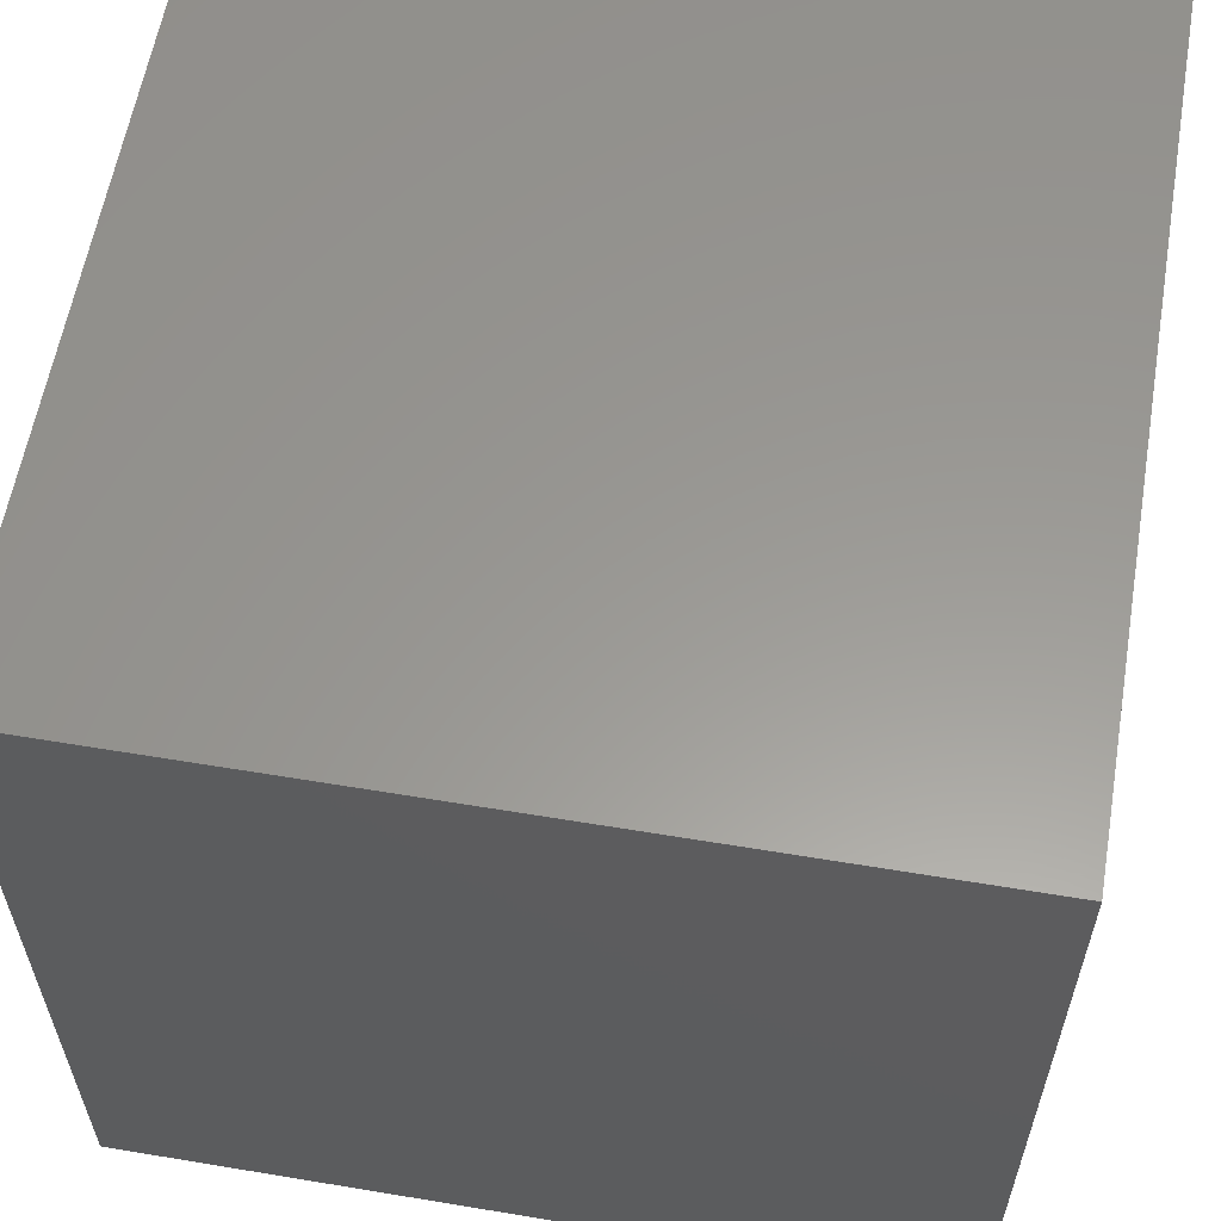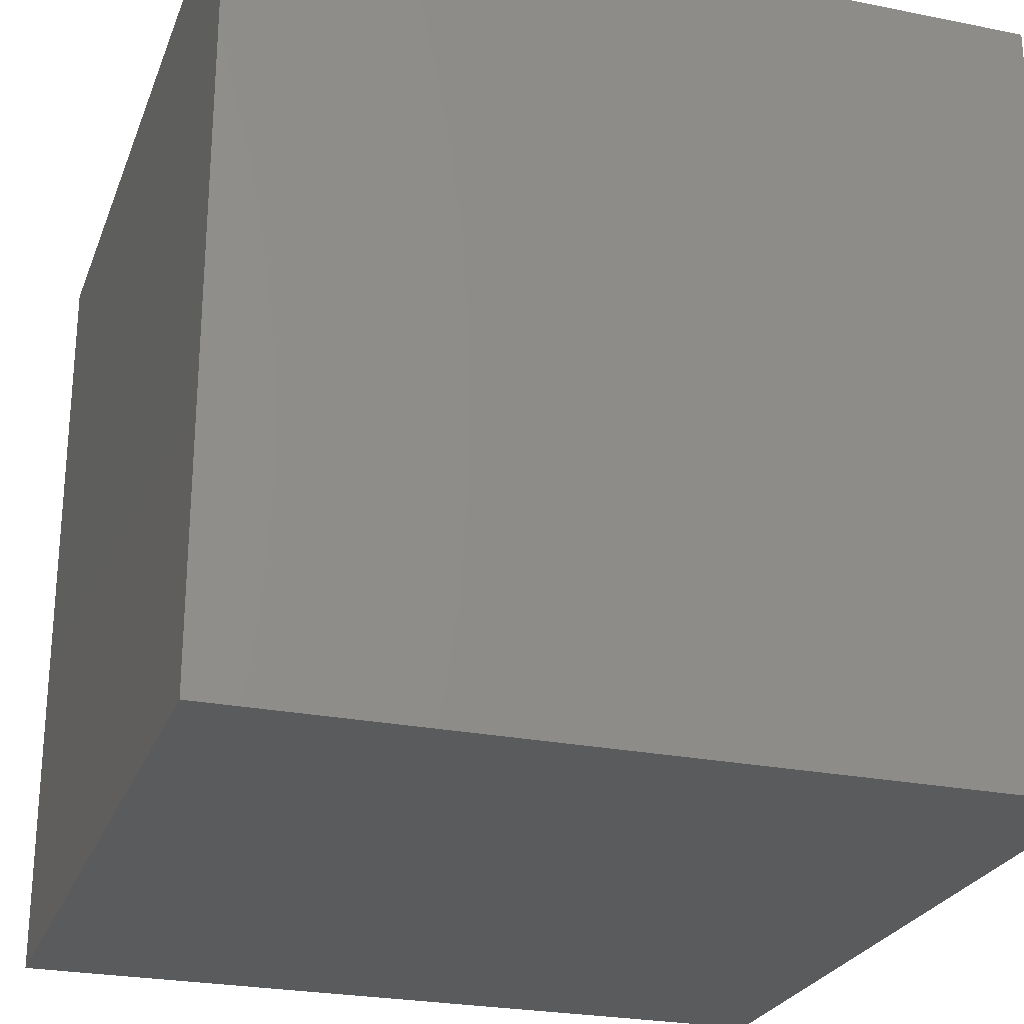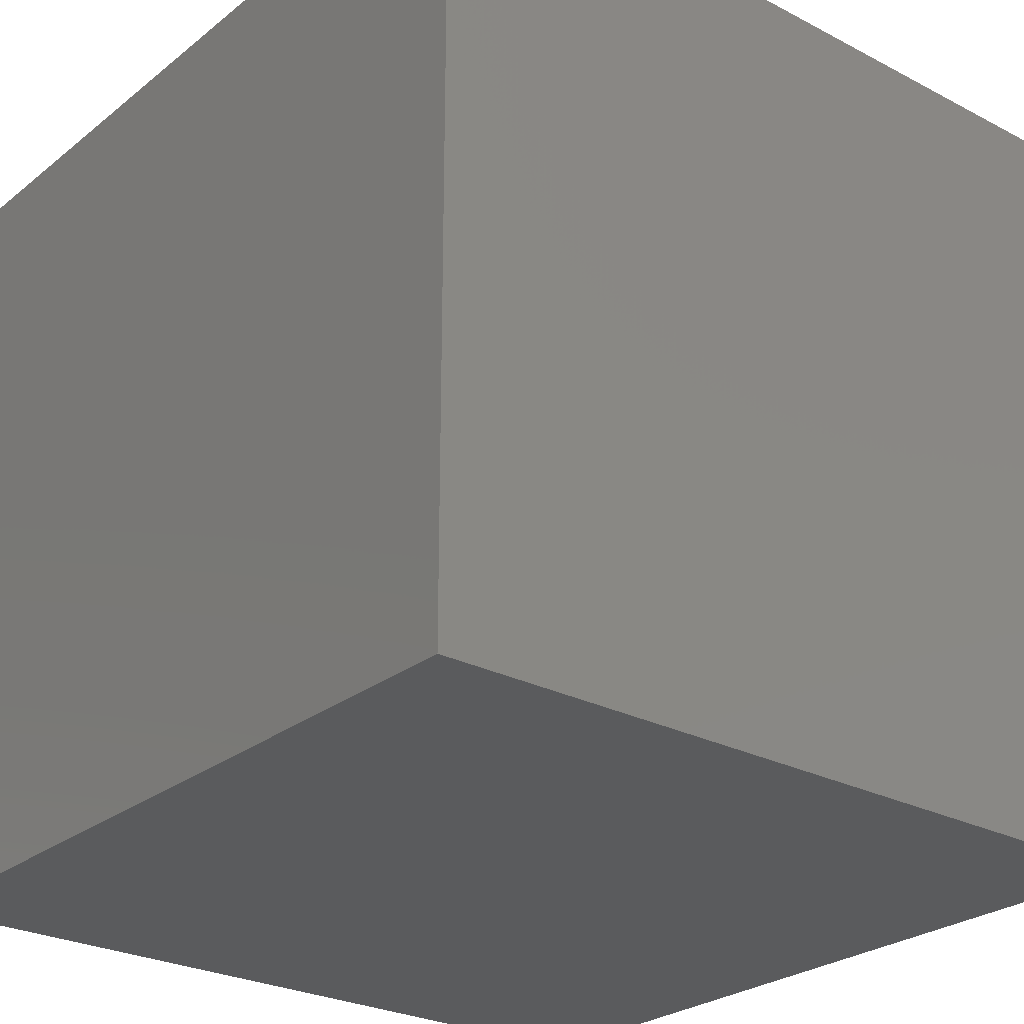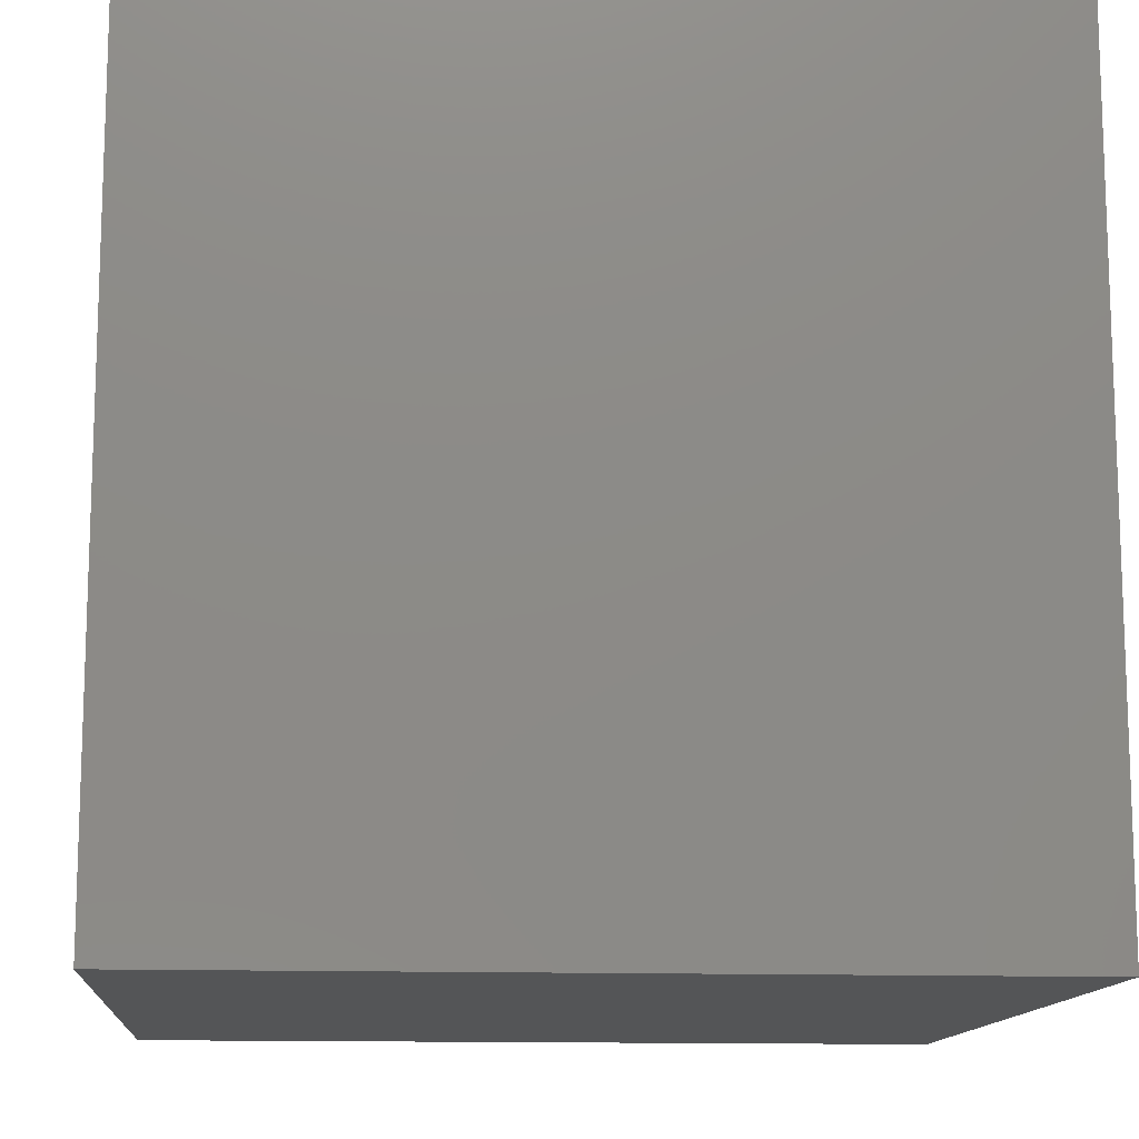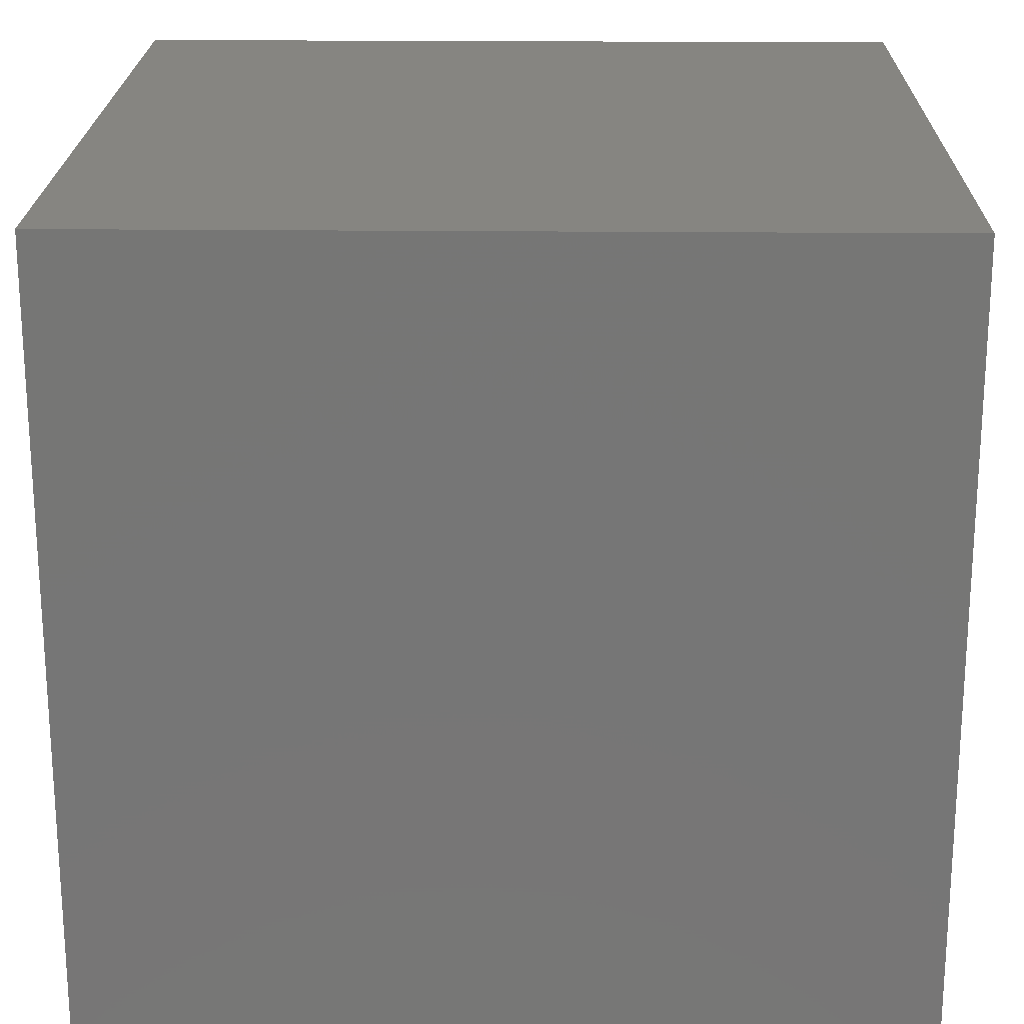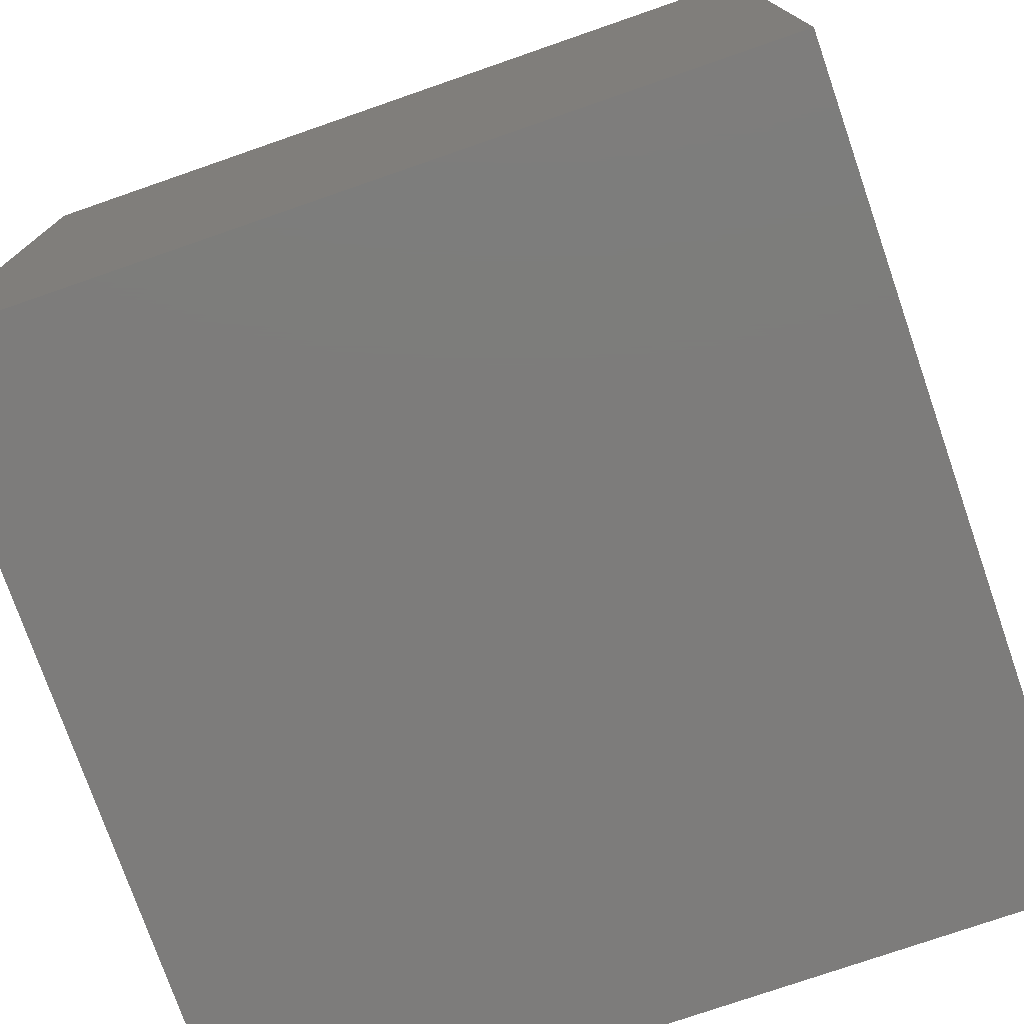
<metadata>
{"format":"stl","ext":"stl","renderer":"f3d","projection":"perspective","resolution":1024,"background":"white","views":[{"elev":59.4,"azim":-170.3,"up":"+Z"},{"elev":-25.4,"azim":162.1,"up":"+Z"},{"elev":-26.5,"azim":140.7,"up":"+Z"},{"elev":-12.8,"azim":-94.8,"up":"+Z"},{"elev":21.1,"azim":-179.0,"up":"+Y"},{"elev":-76.0,"azim":109.1,"up":"+Z"}]}
</metadata>
<code>
# stl→obj: 8 verts, 12 faces
v 3 1 9
v 2 1 9
v 3 0 9
v 2 0 9
v 3 0 8
v 2 0 8
v 3 1 8
v 2 1 8
f 1 2 3
f 3 2 4
f 5 6 7
f 7 6 8
f 4 6 3
f 3 6 5
f 2 8 4
f 4 8 6
f 1 7 2
f 2 7 8
f 3 5 1
f 1 5 7

</code>
